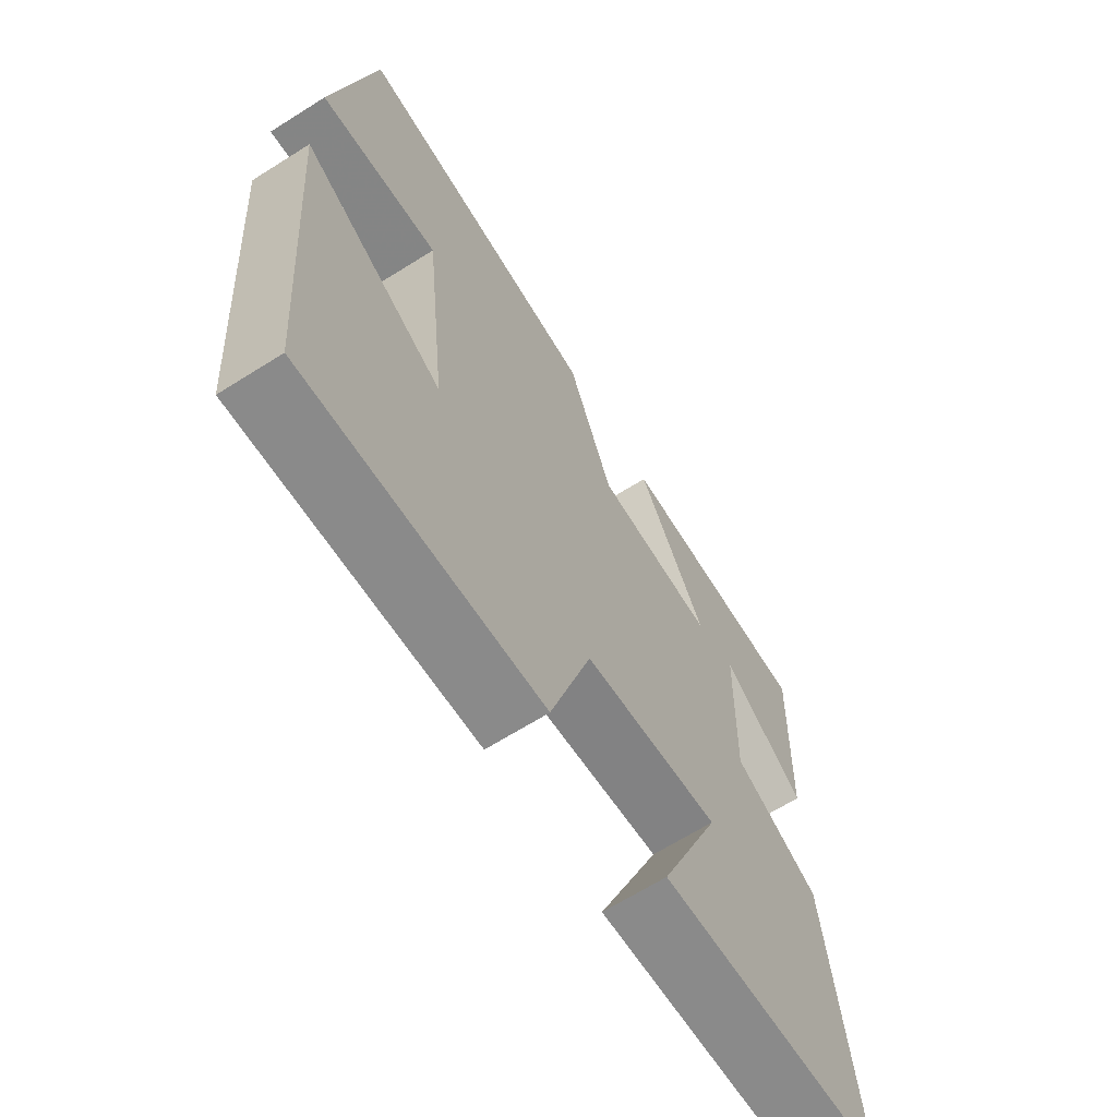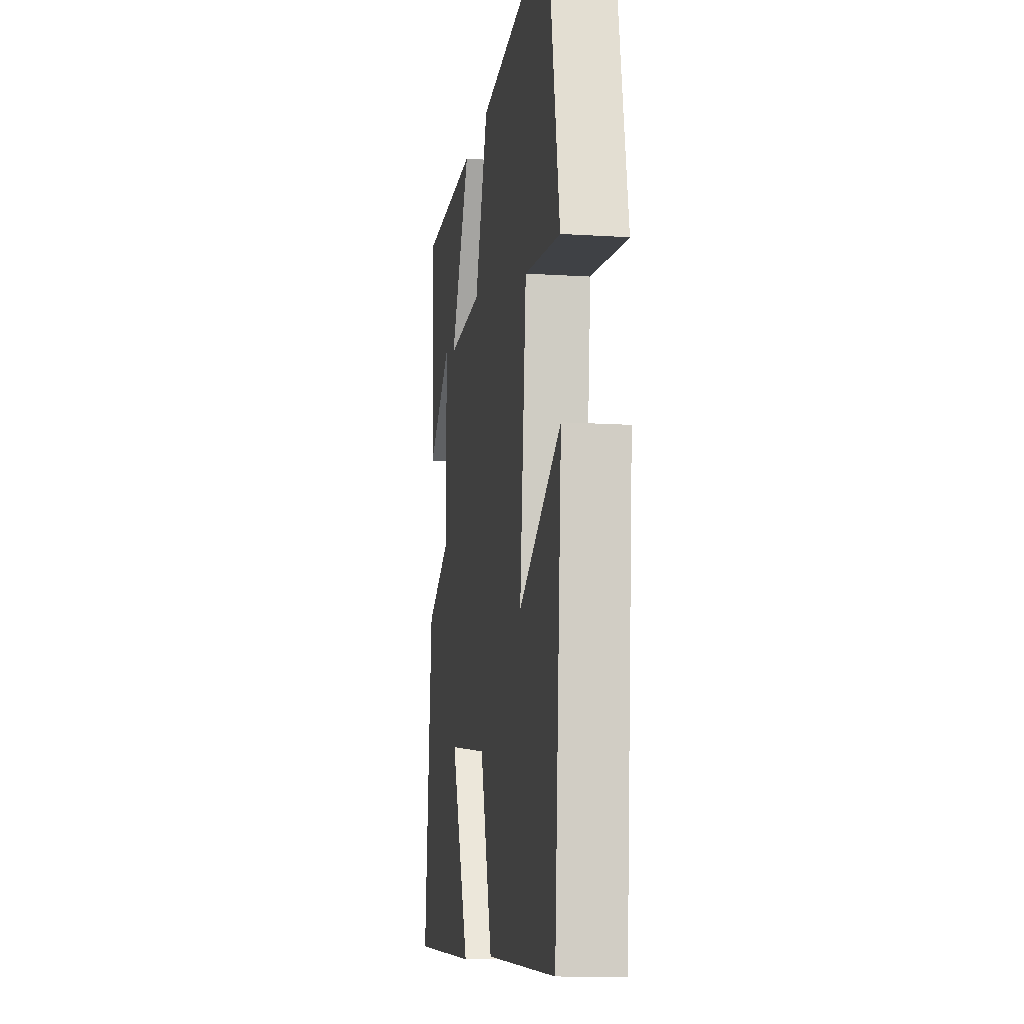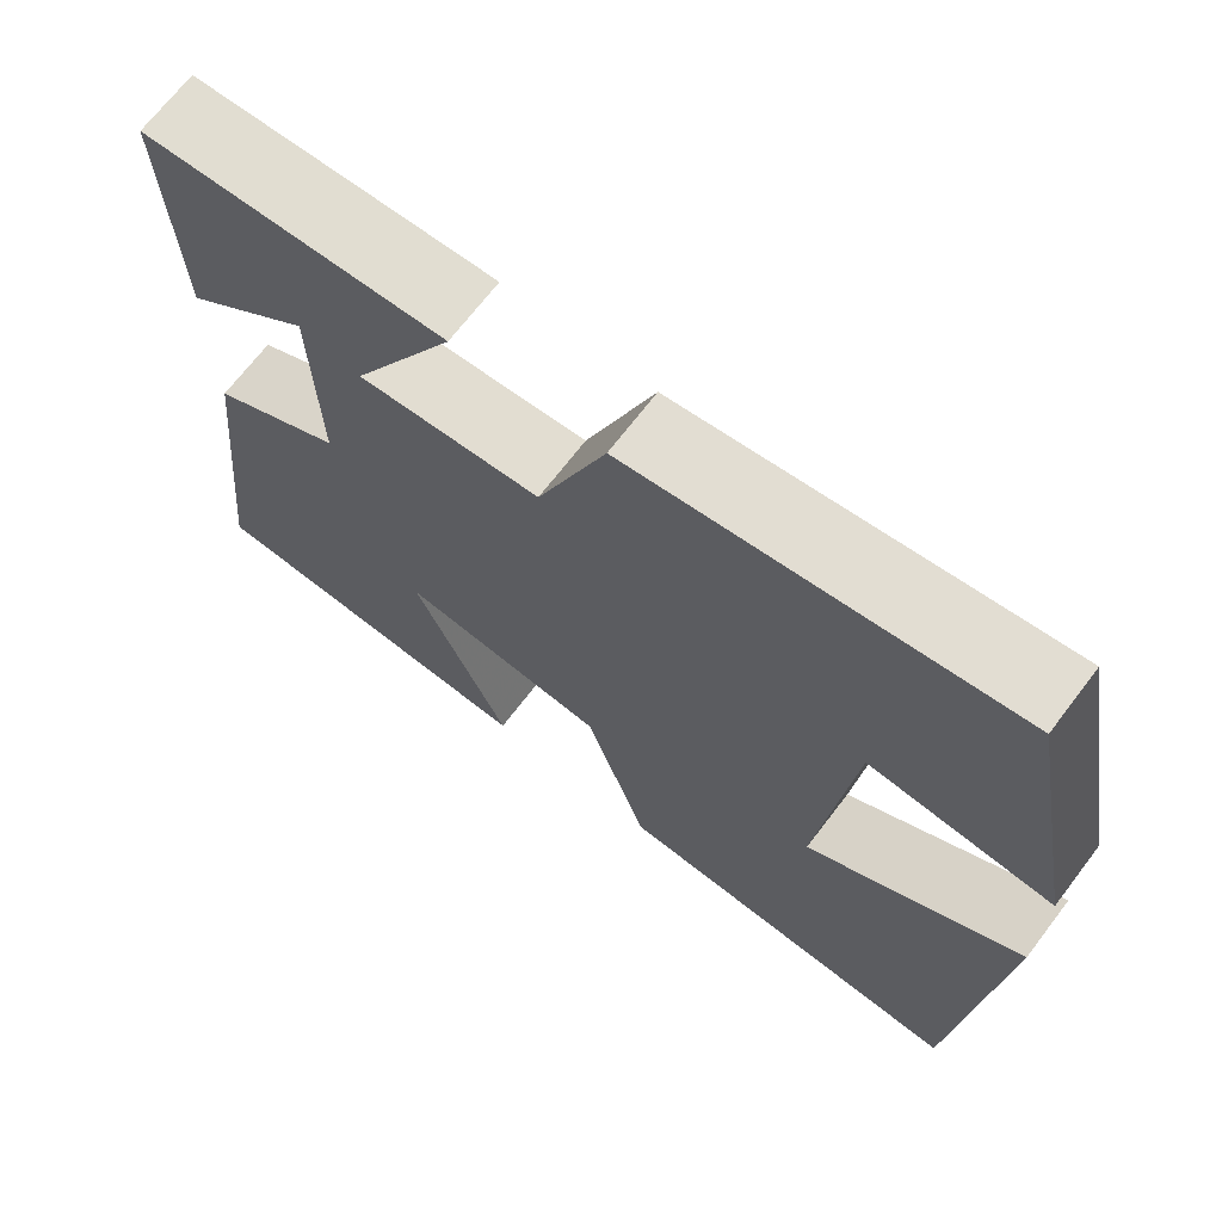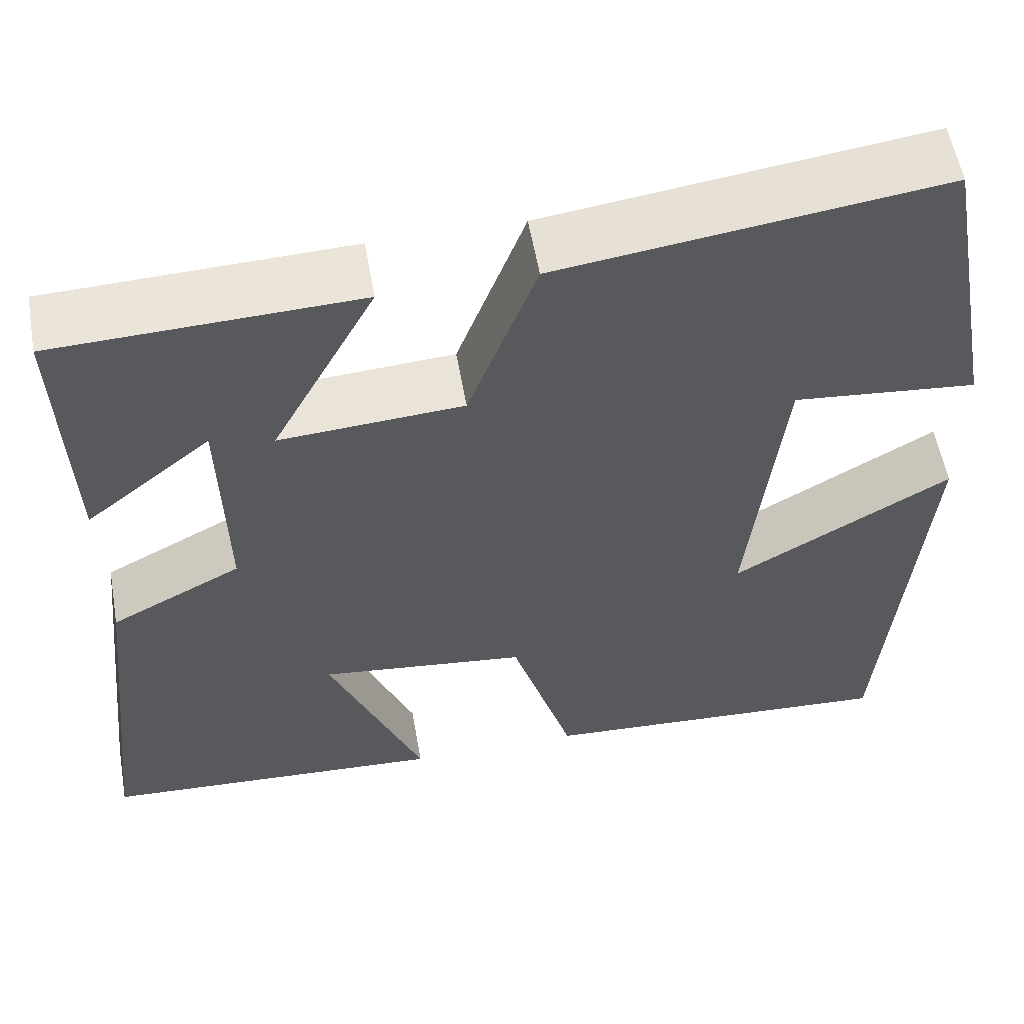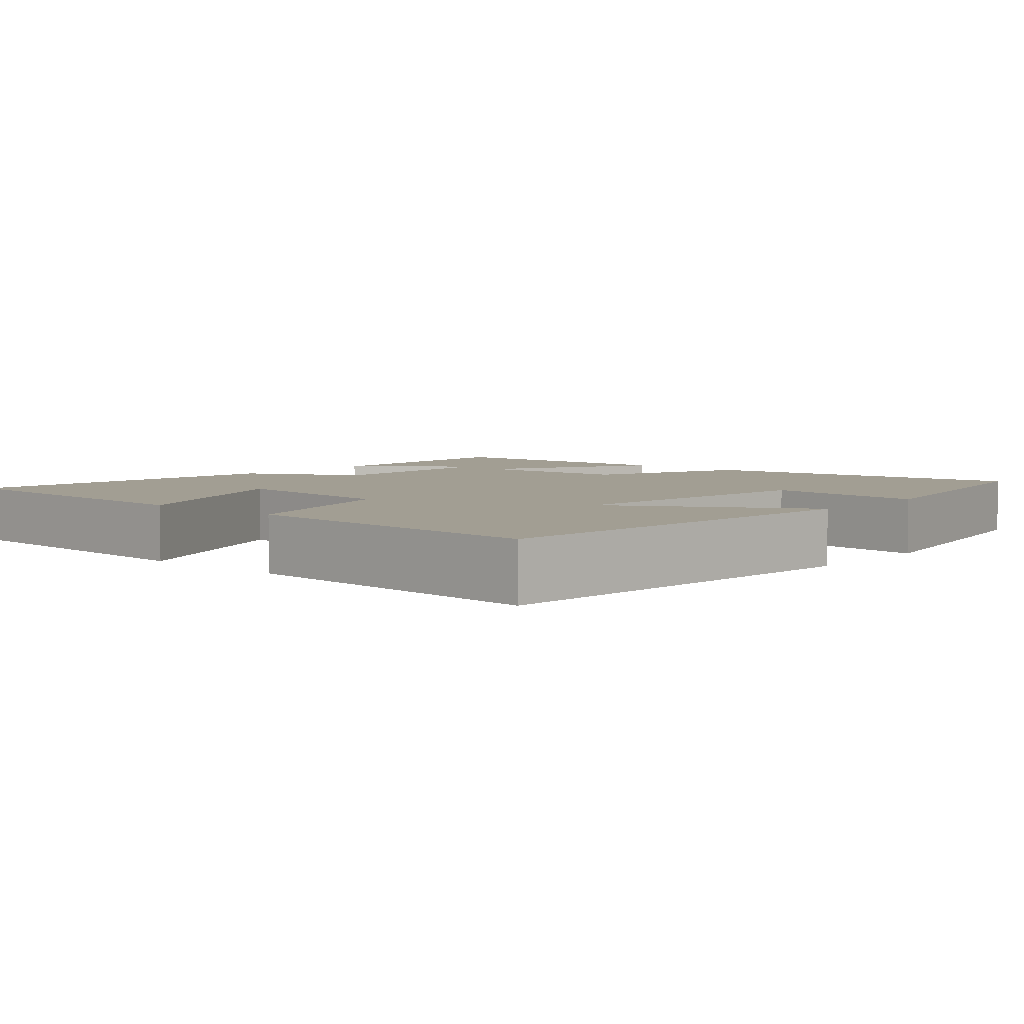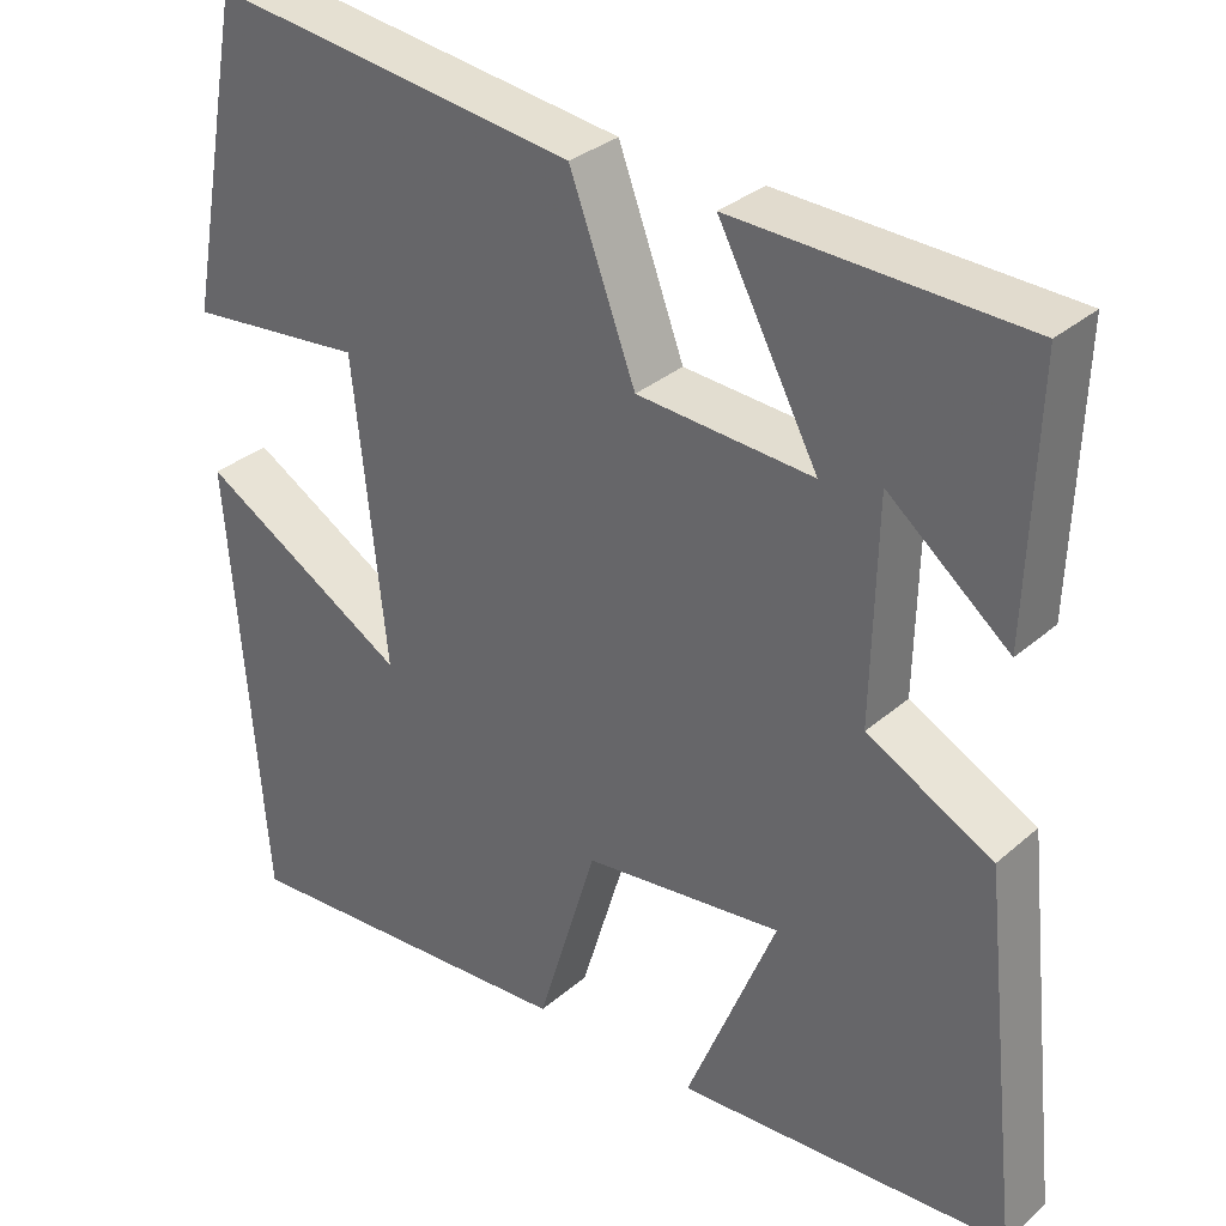
<metadata>
{"format":"obj","ext":"obj","renderer":"f3d","projection":"perspective","resolution":1024,"background":"white","views":[{"elev":-66.2,"azim":-57.7,"up":"+Z"},{"elev":-11.1,"azim":-99.0,"up":"+Z"},{"elev":69.5,"azim":-142.6,"up":"+Z"},{"elev":56.8,"azim":170.0,"up":"+Z"},{"elev":5.0,"azim":-138.8,"up":"+Y"},{"elev":32.1,"azim":39.8,"up":"+Z"}]}
</metadata>
<code>
v -0.432 0.07 0.557
v 0.001 0.07 0.5
v 0.079 0.07 0.292
v 0.287 0.07 0.278
v 0.169 0.07 0.5
v 0.511 0.07 0.488
v 0.5 0.07 0.179
v 0.357 0.07 0.295
v 0.351 0.07 0.037
v 0.5 0.07 -0.041
v 0.547 0.07 -0.477
v 0.154 0.07 -0.5
v 0.261 0.07 -0.238
v 0.025 0.07 -0.266
v -0.046 0.07 -0.5
v -0.458 0.07 -0.525
v -0.5 0.07 0.002
v -0.253 0.07 -0.143
v -0.291 0.07 0.213
v -0.5 0.07 0.192
v -0.432 0 0.557
v 0.001 0 0.5
v 0.079 0 0.292
v 0.287 0 0.278
v 0.169 0 0.5
v 0.511 0 0.488
v 0.5 0 0.179
v 0.357 0 0.295
v 0.351 0 0.037
v 0.5 0 -0.041
v 0.547 0 -0.477
v 0.154 0 -0.5
v 0.261 0 -0.238
v 0.025 0 -0.266
v -0.046 0 -0.5
v -0.458 0 -0.525
v -0.5 0 0.002
v -0.253 0 -0.143
v -0.291 0 0.213
v -0.5 0 0.192
f 1 2 3
f 20 1 3
f 19 20 3
f 18 19 3 4
f 15 16 17 18
f 14 15 18
f 13 14 18 4
f 10 11 12 13
f 9 10 13
f 8 9 13 4
f 5 6 7 8
f 4 5 8
f 23 22 21
f 23 21 40
f 23 40 39
f 24 23 39 38
f 38 37 36 35
f 38 35 34
f 24 38 34 33
f 33 32 31 30
f 33 30 29
f 24 33 29 28
f 28 27 26 25
f 28 25 24
f 1 21 22 2
f 2 22 23 3
f 3 23 24 4
f 4 24 25 5
f 5 25 26 6
f 6 26 27 7
f 7 27 28 8
f 8 28 29 9
f 9 29 30 10
f 10 30 31 11
f 11 31 32 12
f 12 32 33 13
f 13 33 34 14
f 14 34 35 15
f 15 35 36 16
f 16 36 37 17
f 17 37 38 18
f 18 38 39 19
f 19 39 40 20
f 20 40 21 1

</code>
